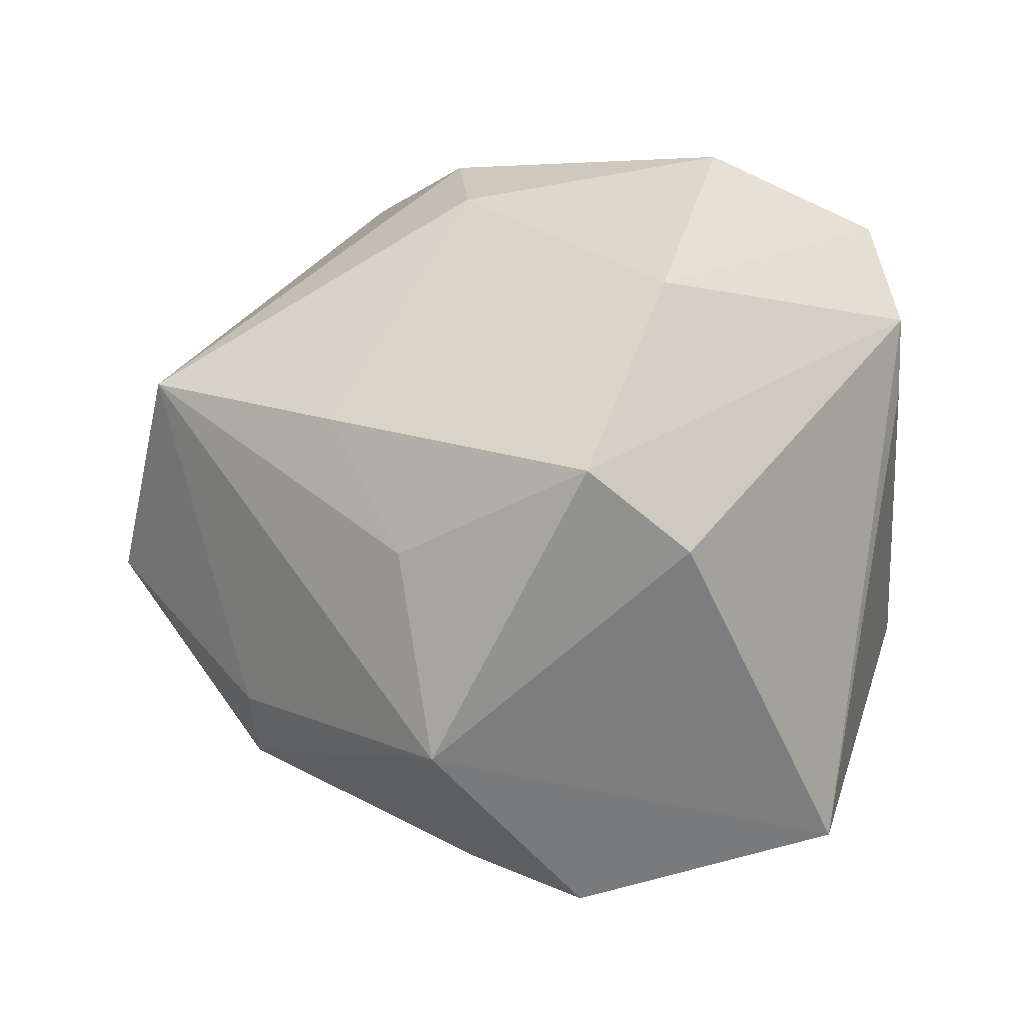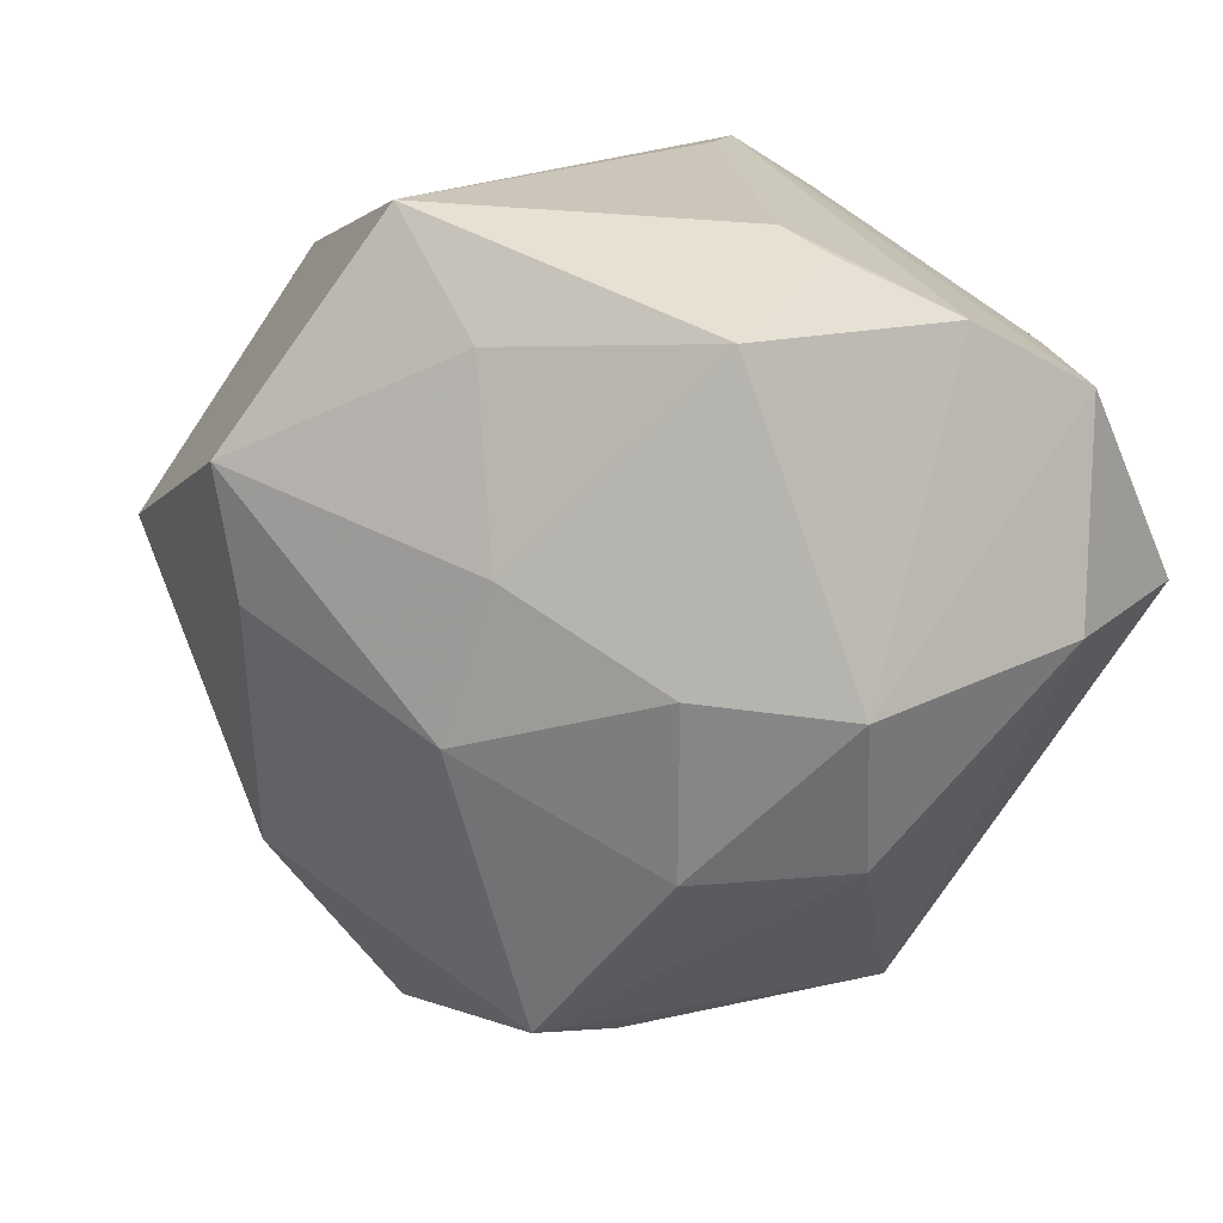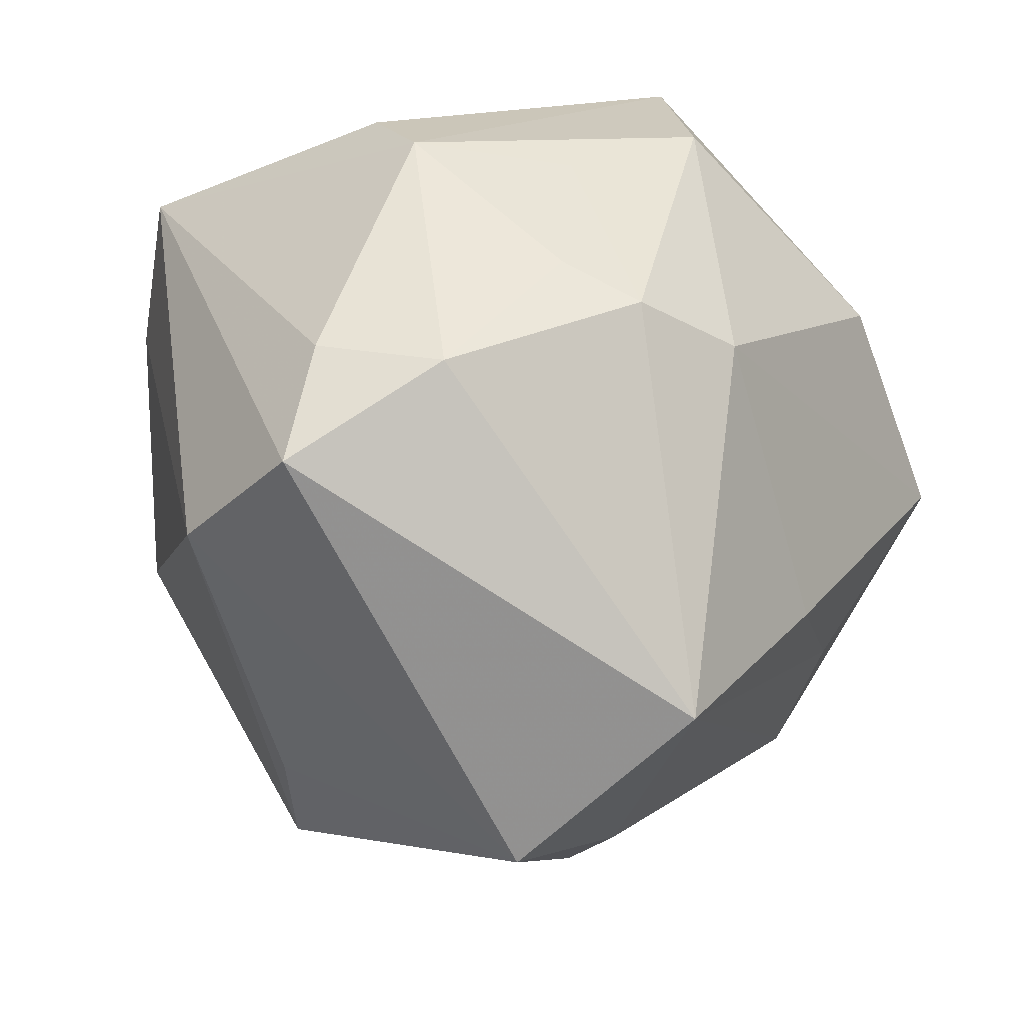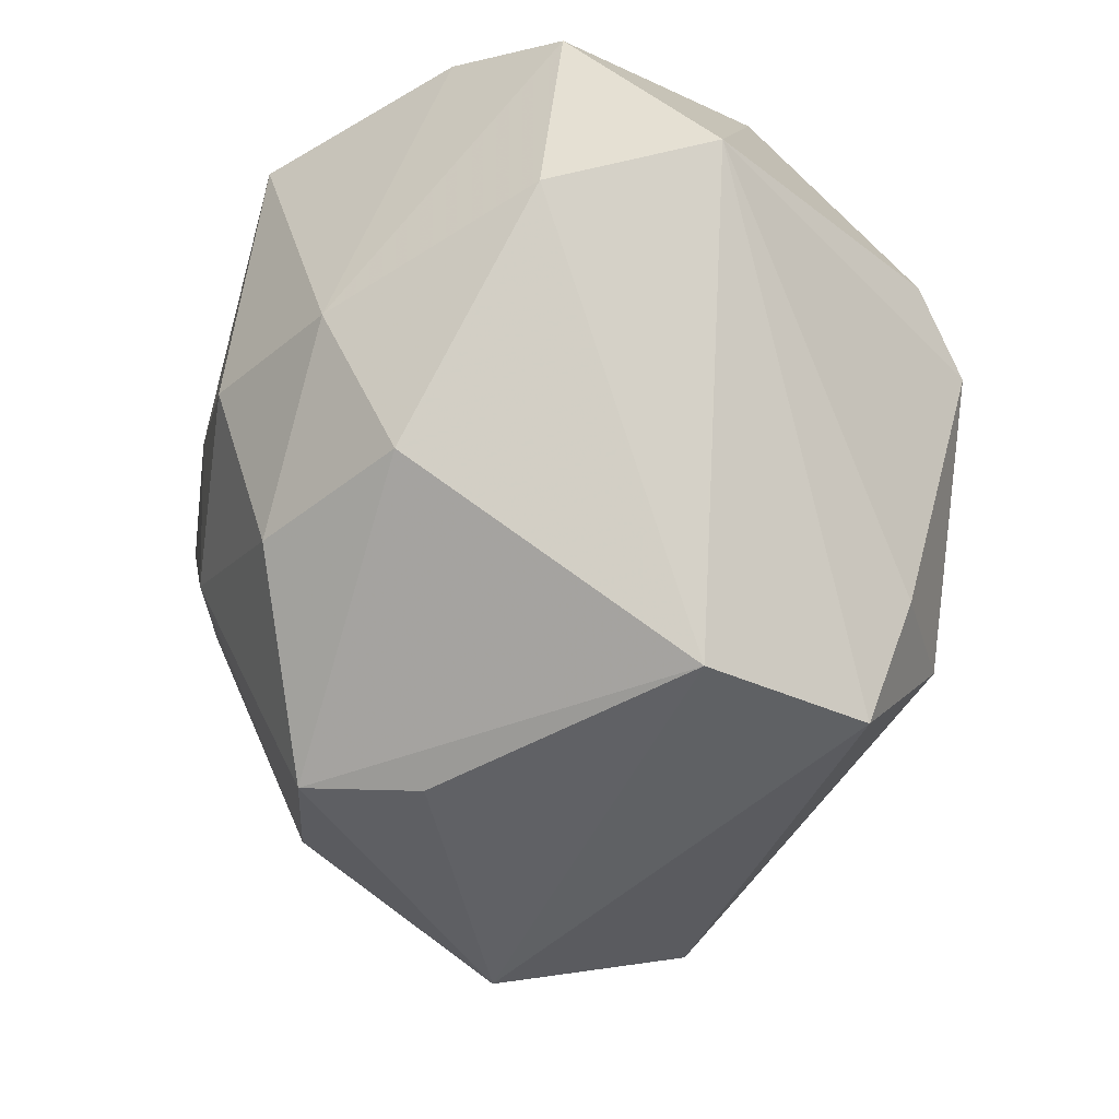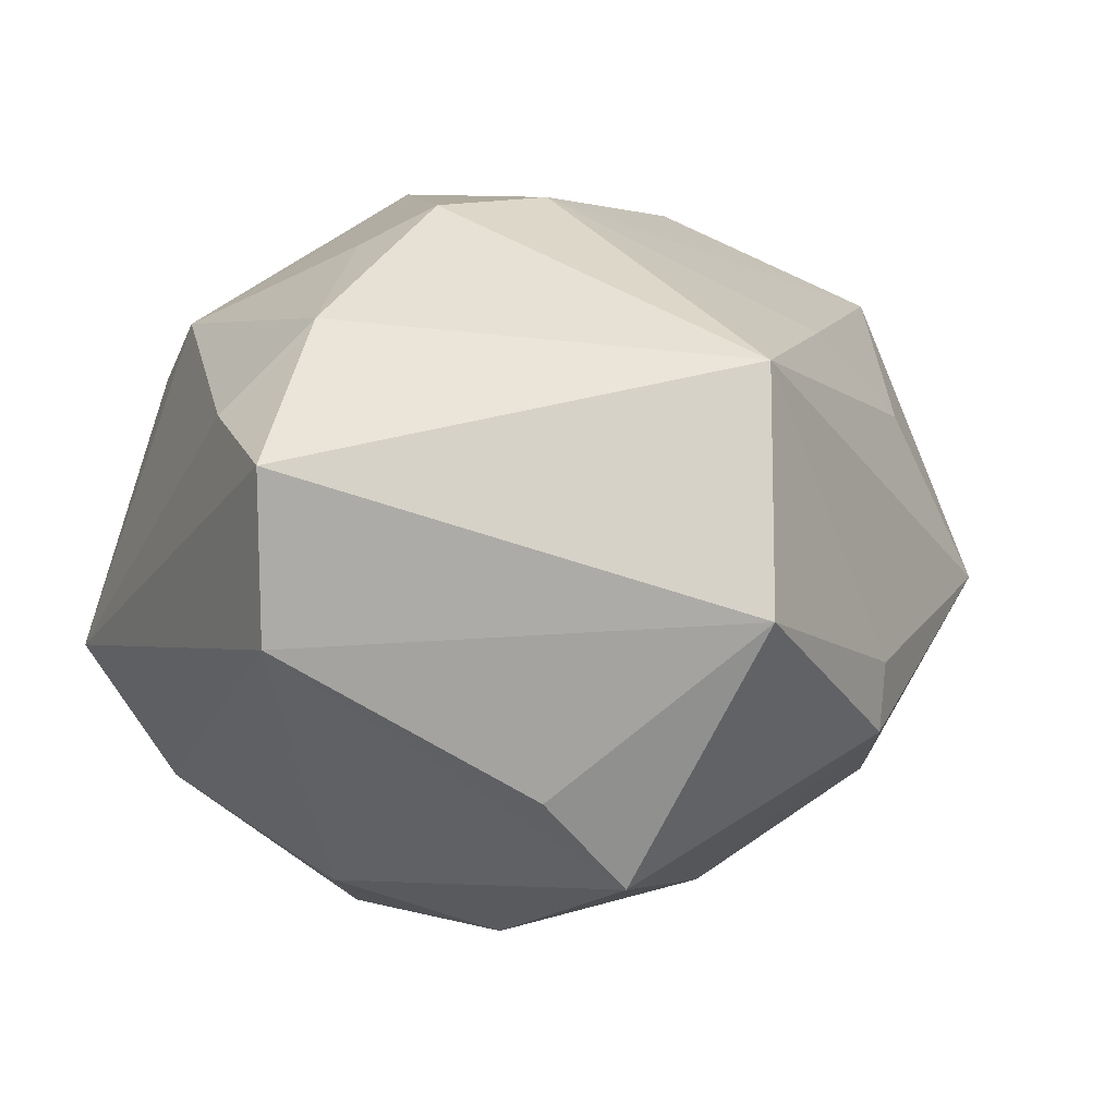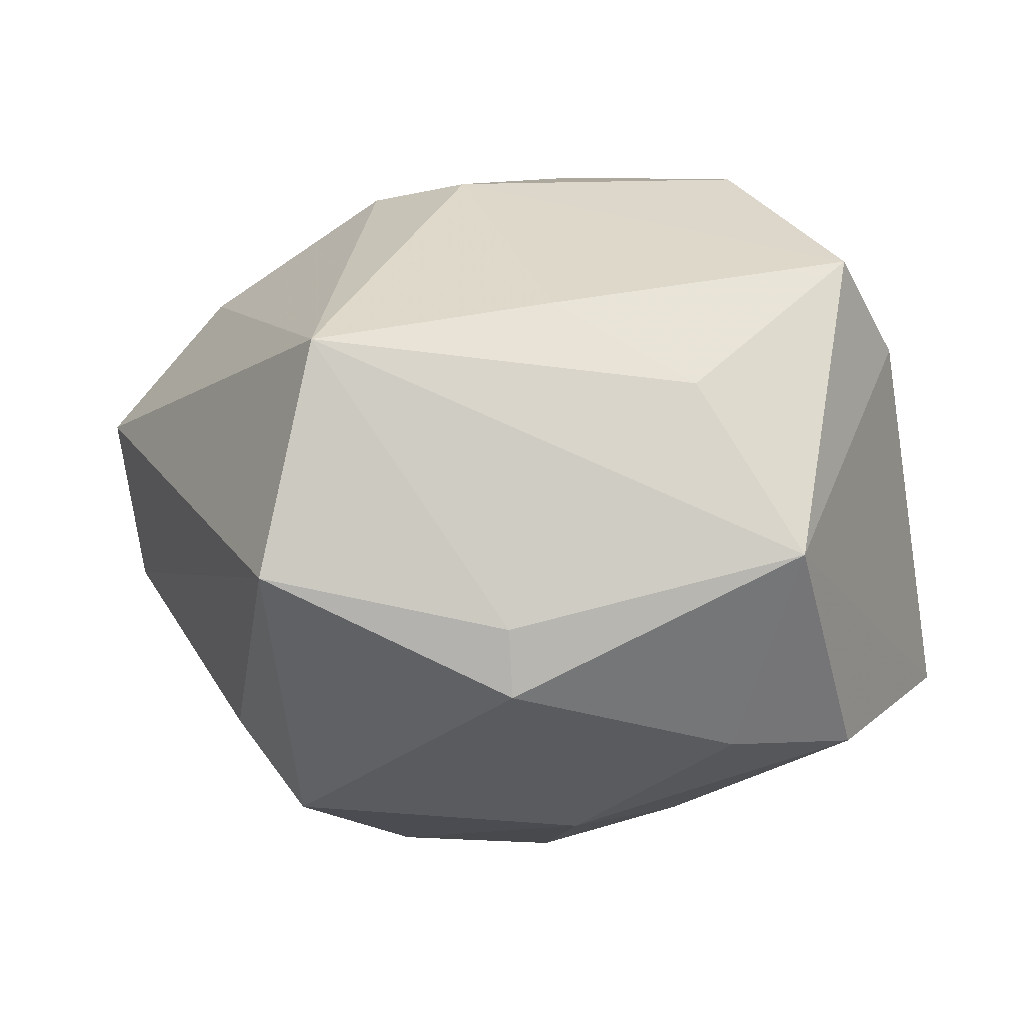
<metadata>
{"format":"obj","ext":"obj","renderer":"f3d","projection":"perspective","resolution":1024,"background":"white","views":[{"elev":30.2,"azim":92.1,"up":"+Z"},{"elev":-68.8,"azim":158.5,"up":"+Z"},{"elev":-44.5,"azim":-42.6,"up":"+Y"},{"elev":-19.6,"azim":-120.8,"up":"+Y"},{"elev":1.7,"azim":-20.1,"up":"+Z"},{"elev":3.2,"azim":41.8,"up":"+Z"}]}
</metadata>
<code>
v -0.02081 0.007991 -0.04349
v -0.02446 0.009519 0.03933
v -0.006722 0.0404 0.03927
v -0.002726 0.04595 -0.02003
v 0.03034 -0.03888 -0.01139
v -0.01024 0.02 0.04765
v 0.003349 0.04603 -0.01588
v -0.04183 0.008414 0.02939
v -0.04166 0.01943 -0.0279
v 0.01926 0.007216 -0.03988
v 0.04133 0.03568 -0.0229
v 0.01779 -0.01174 -0.04011
v -0.03339 0.04306 -0.02001
v 0.005748 0.04395 0.0322
v 0.04952 0.004374 -0.02748
v -0.01365 -0.04224 -0.02596
v 0.02885 0.02695 -0.03218
v -0.03242 0.03977 0.006377
v -0.01701 0.04606 -0.02557
v -0.009497 -0.01527 -0.04452
v 0.03008 -0.03791 -0.01967
v -0.04334 -0.03311 -0.008711
v -0.0286 -0.009476 -0.03815
v -0.04561 -0.02218 0.01733
v 0.007356 -0.05796 -0.005301
v 0.02349 0.01311 0.04528
v 0.008518 0.0441 0.02324
v -0.01679 -0.01359 0.0429
v -0.05243 0.02403 -0.01118
v 0.02706 -0.02716 0.0278
v -0.04278 0.01821 0.02271
v 0.04217 -0.01797 0.01794
v 0.009735 -0.05144 0.02326
v 0.04164 -0.009575 -0.02723
v -0.03518 -0.0259 0.02838
v 0.04842 0.004332 0.03322
v -0.001636 0.004668 -0.04714
v 0.05522 -0.01346 -0.002575
v -0.02529 -0.008827 0.03822
v -0.002207 -0.01185 0.04454
v 0.04733 0.0164 0.02205
v 0.005714 0.03843 -0.03857
v -0.04474 -0.03674 0.01162
v -0.003187 -0.0409 -0.03623
f 26 6 40
f 31 18 29
f 33 43 25
f 14 18 3
f 3 26 14
f 6 26 3
f 3 18 31
f 31 29 8
f 8 3 31
f 6 3 8
f 14 26 36
f 36 26 40
f 5 33 25
f 38 33 5
f 16 44 25
f 7 19 14
f 7 11 42
f 43 29 22
f 23 44 22
f 44 16 22
f 25 43 22
f 22 16 25
f 23 22 9
f 9 22 29
f 40 6 28
f 28 33 40
f 38 11 41
f 41 36 38
f 41 11 14
f 14 36 41
f 32 33 38
f 38 36 32
f 20 44 23
f 10 37 42
f 14 11 27
f 27 7 14
f 11 7 27
f 42 19 4
f 4 7 42
f 19 7 4
f 13 9 29
f 13 29 18
f 13 18 14
f 14 19 13
f 23 9 1
f 1 20 23
f 37 20 1
f 42 37 1
f 1 19 42
f 1 13 19
f 9 13 1
f 6 8 2
f 2 28 6
f 33 28 35
f 43 33 35
f 33 32 30
f 30 32 36
f 40 33 30
f 30 36 40
f 42 11 17
f 17 10 42
f 43 35 24
f 24 35 8
f 24 29 43
f 24 8 29
f 8 35 39
f 39 35 28
f 39 2 8
f 28 2 39
f 38 5 21
f 21 34 38
f 25 44 21
f 21 5 25
f 15 17 11
f 15 11 38
f 38 34 15
f 10 17 15
f 44 20 12
f 12 20 37
f 12 21 44
f 34 21 12
f 37 10 12
f 10 15 12
f 12 15 34

</code>
